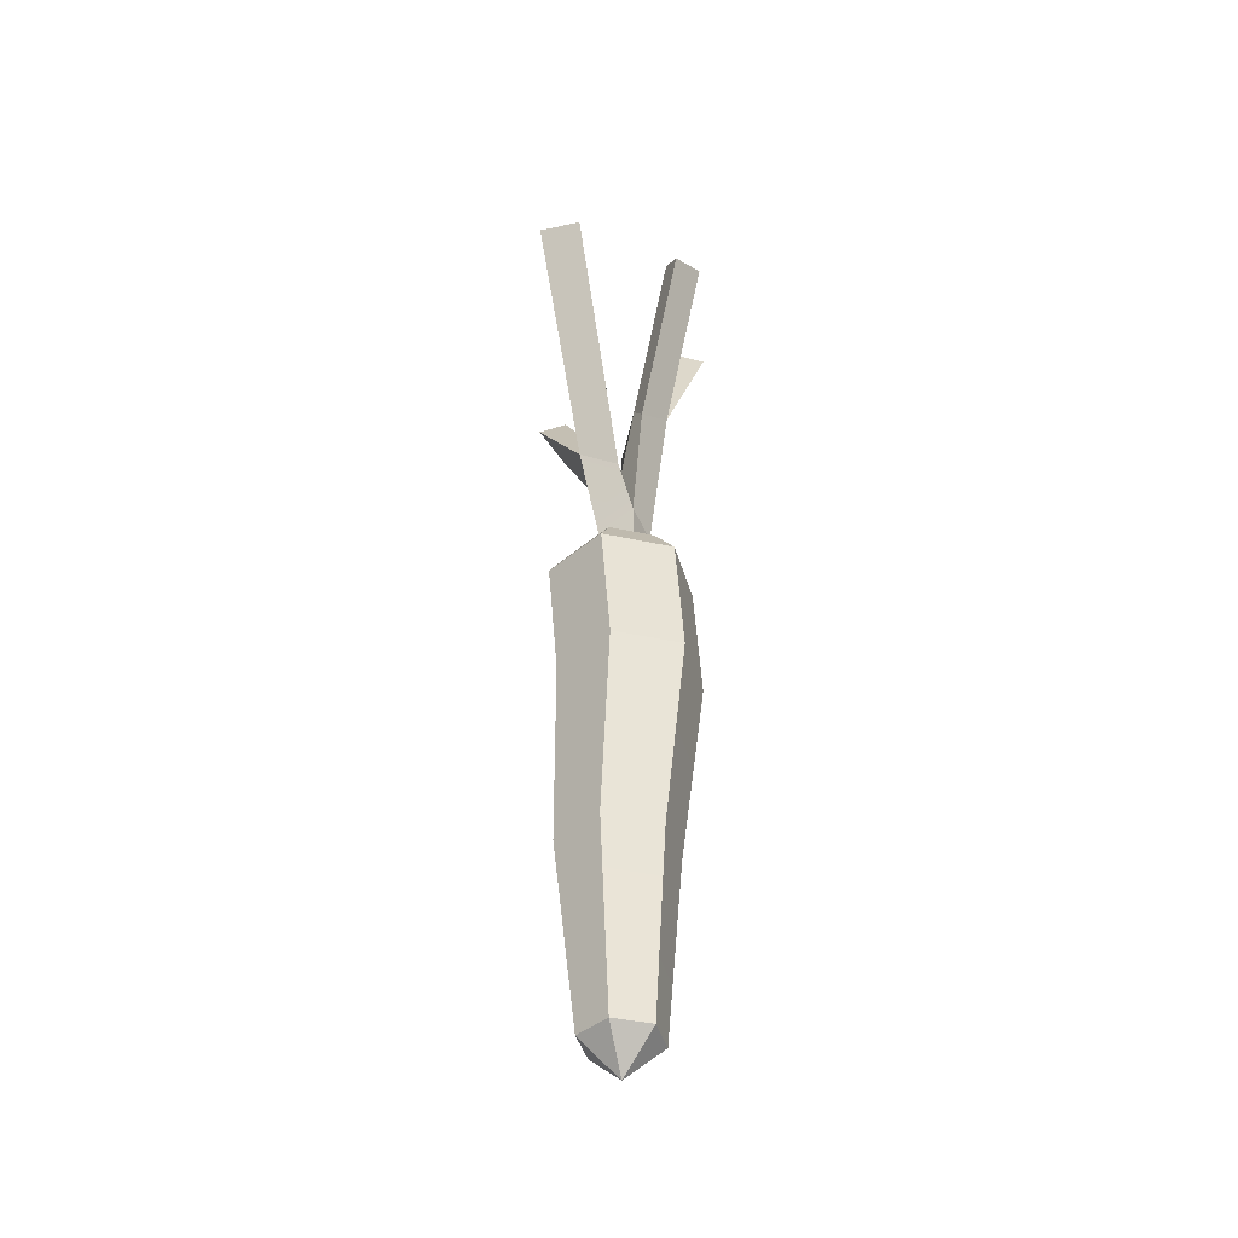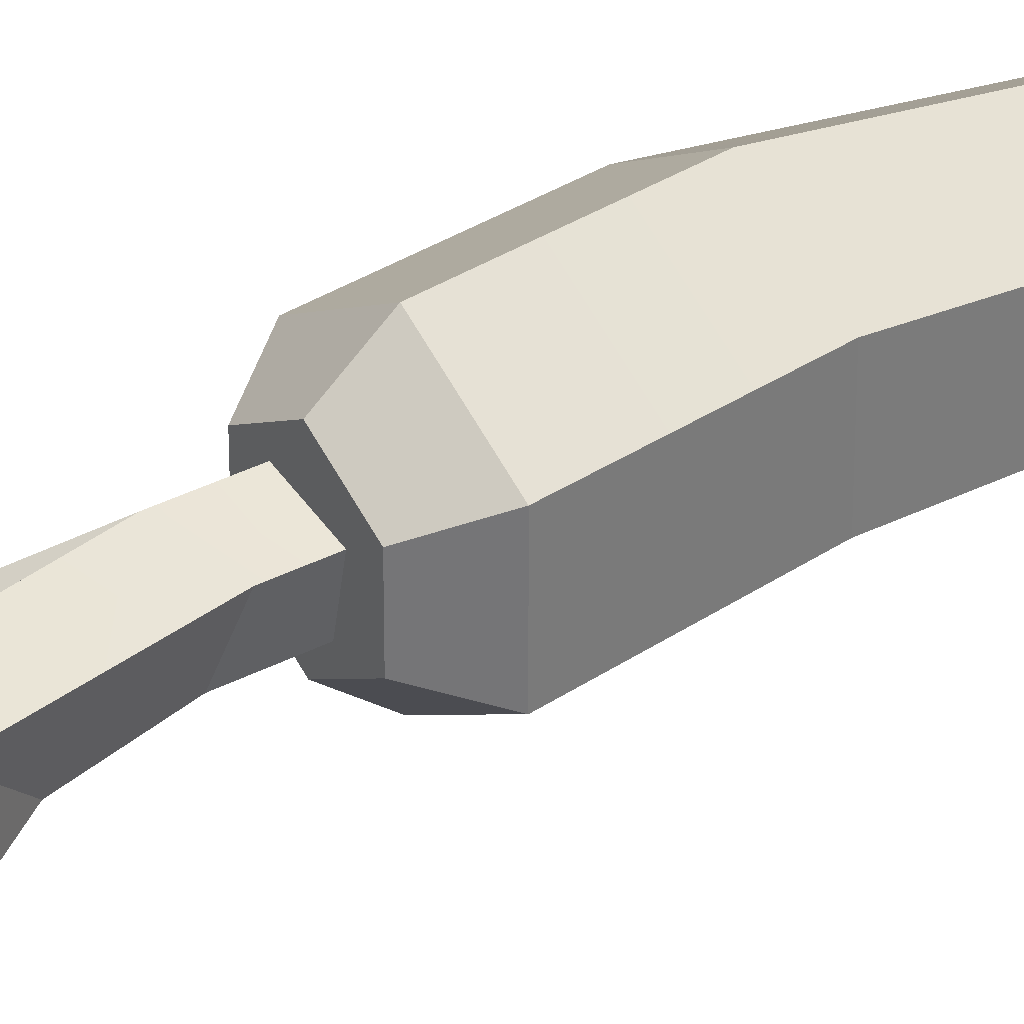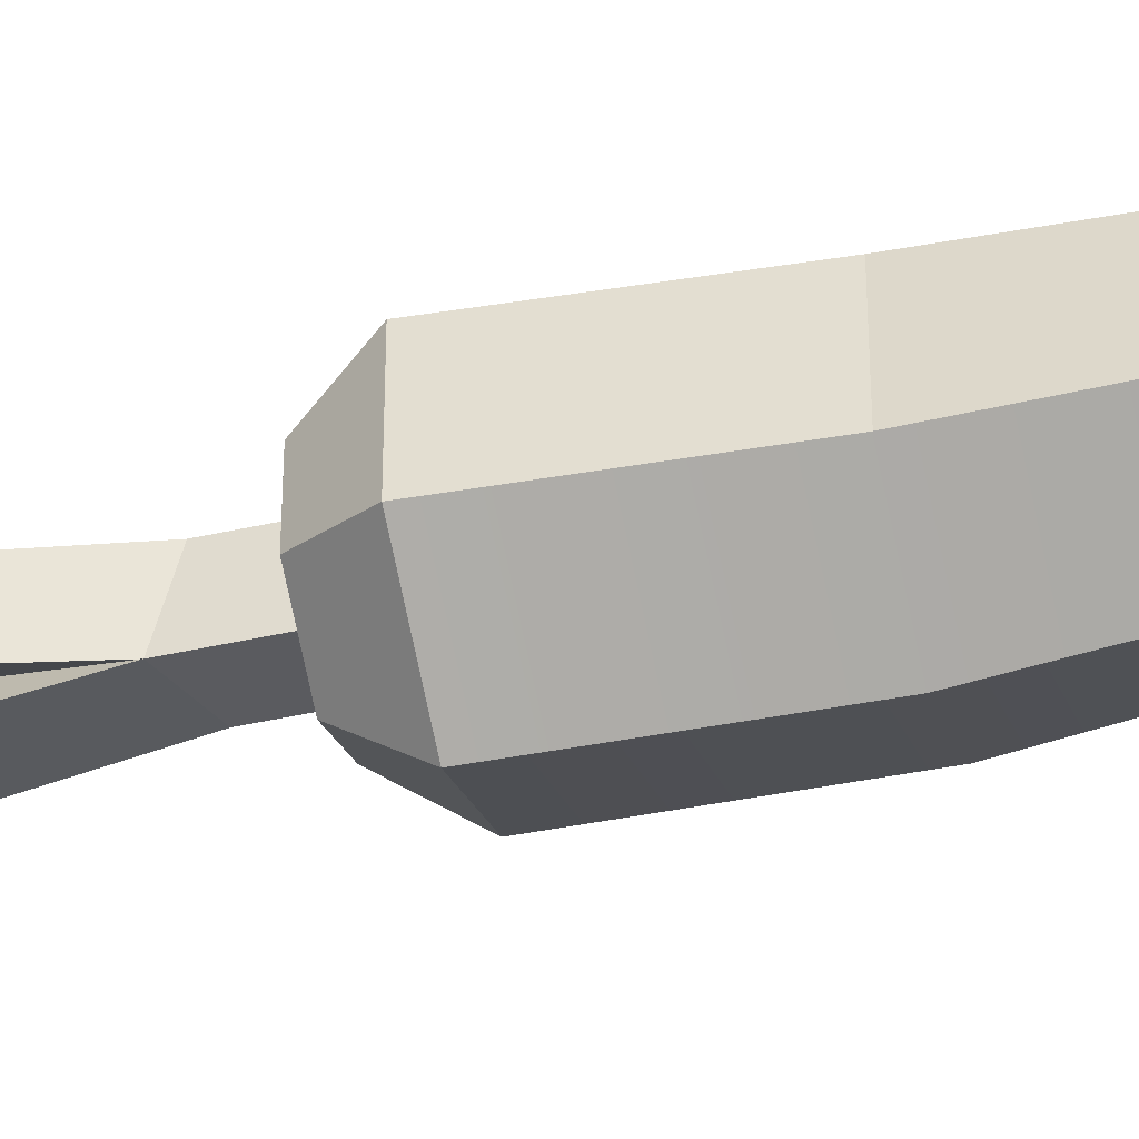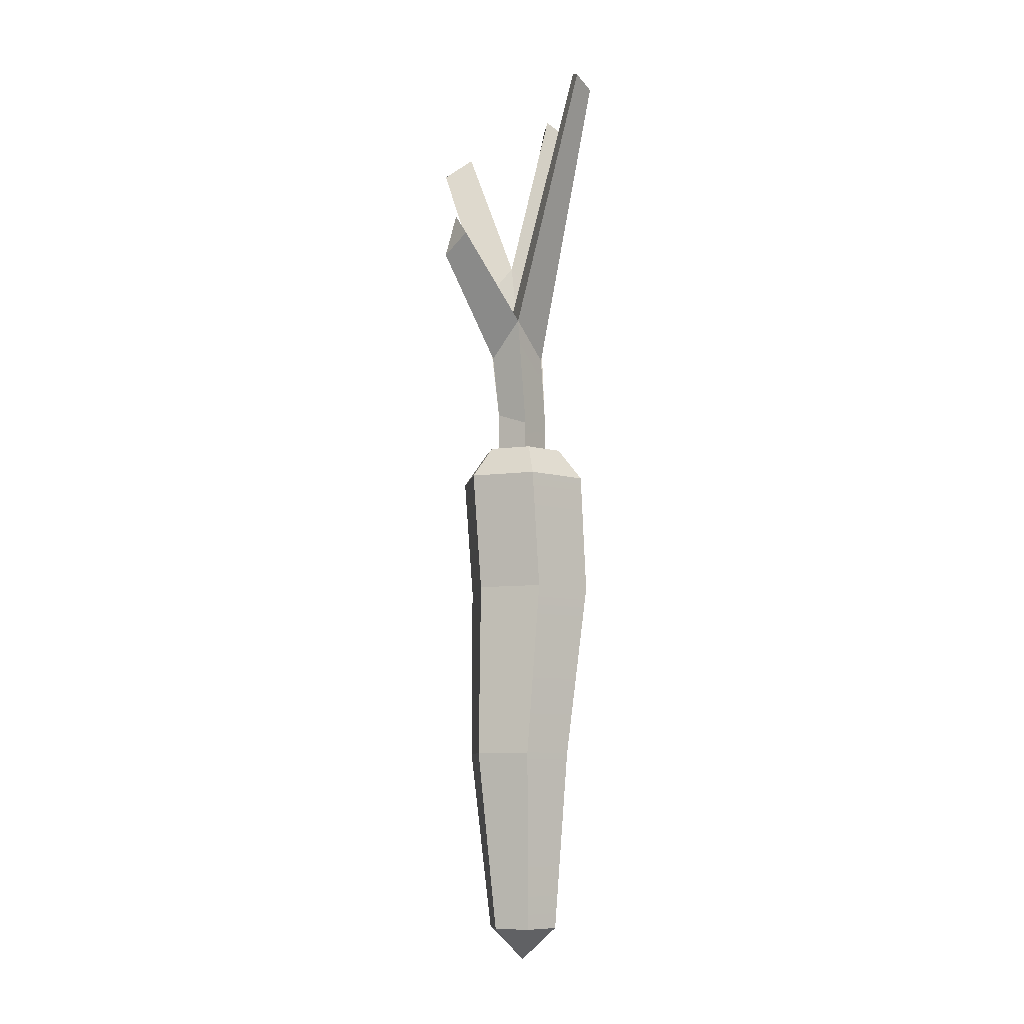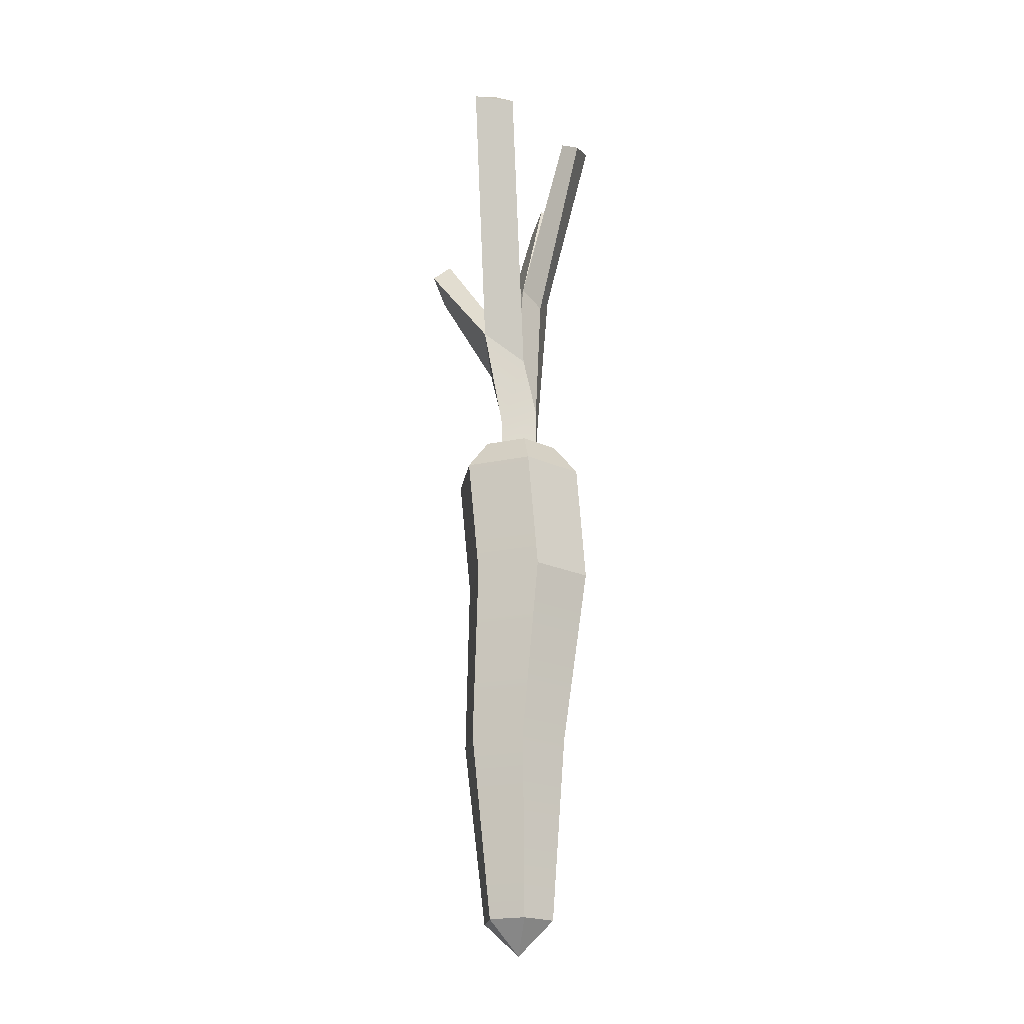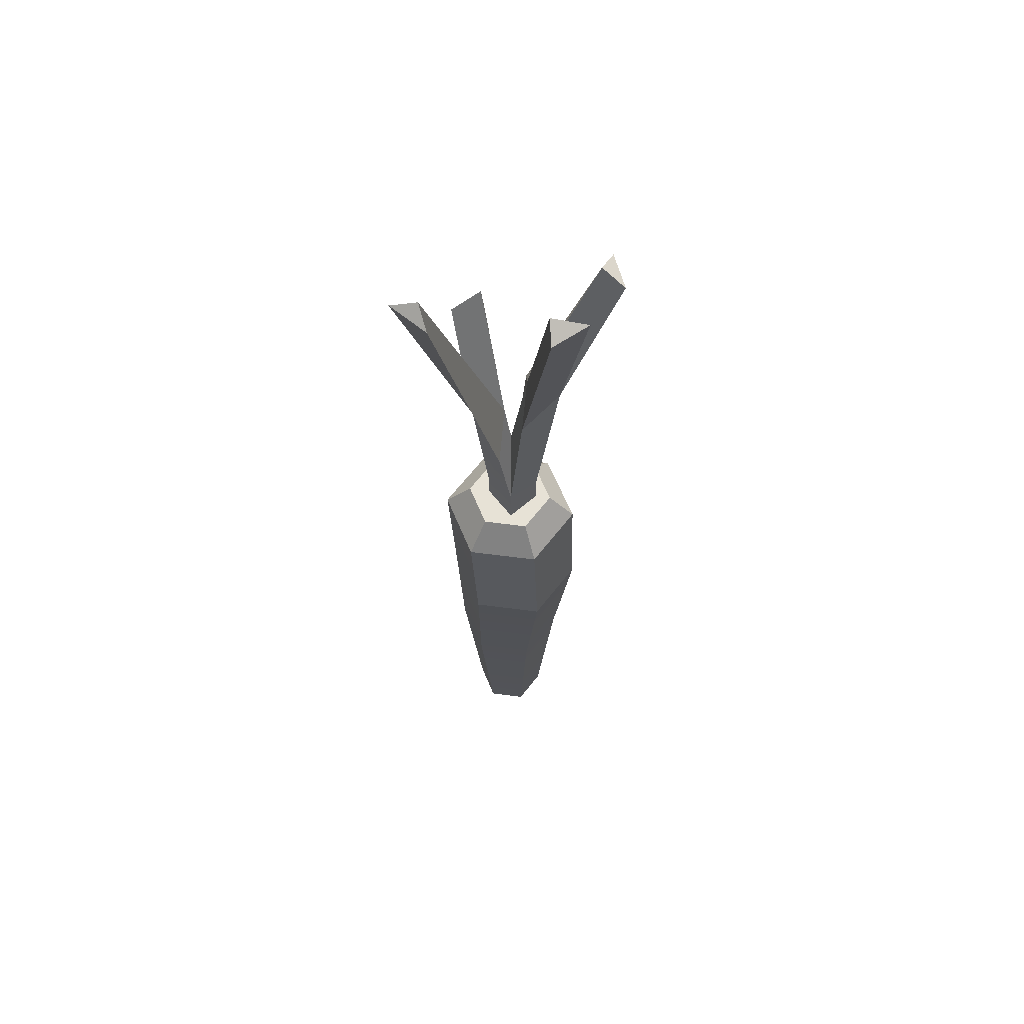
<metadata>
{"format":"obj","ext":"obj","renderer":"f3d","projection":"perspective","resolution":1024,"background":"white","views":[{"elev":-42.1,"azim":15.3,"up":"+Y"},{"elev":33.6,"azim":-125.9,"up":"+Z"},{"elev":-47.5,"azim":-76.0,"up":"+Z"},{"elev":-8.3,"azim":-69.1,"up":"+Y"},{"elev":-21.5,"azim":-9.1,"up":"+Y"},{"elev":62.9,"azim":37.5,"up":"+Y"}]}
</metadata>
<code>
g SM_Prop_Carrot_01
v 0.02169 -0.2522 -0.01253
v 0 -0.275 -4.453e-07
v 0.02169 -0.2522 0.01252
v 0 -0.2522 -0.02505
v 0 -0.275 -4.453e-07
v 0.02169 -0.2522 -0.01253
v -0.02169 -0.2522 -0.01253
v 0 -0.275 -4.453e-07
v 0 -0.2522 -0.02505
v -0.02169 -0.2522 0.01252
v 0 -0.275 -4.453e-07
v -0.02169 -0.2522 -0.01253
v 0 -0.2522 0.02505
v 0 -0.275 -4.453e-07
v -0.02169 -0.2522 0.01252
v 0.02169 -0.2522 0.01252
v 0 -0.275 -4.453e-07
v 0 -0.2522 0.02505
v 0.02418 0.3303 -0.07416
v 0.04612 0.3335 -0.05648
v 0.02921 0.343 -0.05431
v -0.01368 0.3702 0.06023
v -0.04259 0.3716 0.05973
v -0.02703 0.3789 0.05116
v -0.06414 0.2528 -0.02012
v -0.05281 0.241 -0.04103
v -0.04978 0.2709 -0.03404
v 0.0574 0.3684 -0.002567
v 0.0457 0.3602 0.01937
v 0.03574 0.3687 0.008125
v 0.04024 0.0749 0.02323
v 0.02527 0.09684 0.01459
v 0.02527 0.09684 -0.01459
v 0.04024 0.0749 -0.02323
v 0.04024 0.0749 -0.02323
v 0.02527 0.09684 -0.01459
v 0 0.09684 -0.02918
v 0 0.0749 -0.04646
v 0 0.0749 -0.04646
v 0 0.09684 -0.02918
v -0.02527 0.09684 -0.01459
v -0.04024 0.0749 -0.02323
v -0.04024 0.0749 -0.02323
v -0.02527 0.09684 -0.01459
v -0.02527 0.09684 0.01459
v -0.04024 0.0749 0.02323
v -0.04024 0.0749 0.02323
v -0.02527 0.09684 0.01459
v 0 0.09684 0.02918
v 0 0.0749 0.04646
v 0 0.0749 0.04646
v 0 0.09684 0.02918
v 0.02527 0.09684 0.01459
v 0.04024 0.0749 0.02323
v -0.03502 -0.1277 -0.02063
v -0.03293 -0.007096 -0.02001
v -0.03293 -0.007096 0.02537
v -0.03502 -0.1277 0.01688
v -0.002537 -0.1277 0.03563
v 0.006364 -0.007096 0.04805
v 0.04566 -0.007096 0.02537
v 0.02995 -0.1277 0.01688
v 0 -0.2522 0.02505
v 0.02169 -0.2522 0.01252
v 0.02995 -0.1277 0.01688
v 0.04566 -0.007096 0.02537
v 0.04566 -0.007096 -0.02001
v 0.02995 -0.1277 -0.02063
v 0.02169 -0.2522 0.01252
v 0.02169 -0.2522 -0.01253
v -0.002537 -0.1277 -0.03939
v -0.03293 -0.007096 -0.02001
v -0.03502 -0.1277 -0.02063
v 0.006364 -0.007096 -0.04269
v -0.04024 0.0749 -0.02323
v 0 0.0749 -0.04646
v -0.01329 0.09684 0.007609
v 0.0116 0.1255 0.01388
v 0.0116 0.09684 0.01388
v -0.01329 0.1174 0.007609
v 0.002149 0.1675 0.01448
v -0.02661 0.1925 0.006796
v 0.0116 0.09684 0.01388
v 0.0116 0.1255 0.01388
v 0.01635 0.1174 -0.009322
v 0.01635 0.09684 -0.009322
v 0.01635 0.09684 -0.009322
v 0.01635 0.1174 -0.009322
v -0.008543 0.1255 -0.0156
v -0.008543 0.09684 -0.0156
v -0.008543 0.09684 -0.0156
v -0.008543 0.1255 -0.0156
v -0.01329 0.1174 0.007609
v -0.01329 0.09684 0.007609
v -0.008543 0.1255 -0.0156
v -0.006871 0.217 -0.02717
v 0.0061 0.2429 -0.01077
v -0.0001648 0.1774 -0.001933
v 0.0116 0.1255 0.01388
v 0.01659 0.2177 0.008223
v 0.02721 0.2374 -0.01854
v 0.01635 0.1174 -0.009322
v 0.01635 0.1174 -0.009322
v 0.02721 0.2374 -0.01854
v -0.006871 0.217 -0.02717
v -0.008543 0.1255 -0.0156
v -0.008677 0.1984 -0.005601
v -0.01799 0.1673 -0.01657
v -0.008543 0.1255 -0.0156
v -0.0001648 0.1774 -0.001933
v -0.008543 0.1255 -0.0156
v -0.01799 0.1673 -0.01657
v -0.02661 0.1925 0.006796
v -0.01329 0.1174 0.007609
v 0.0116 0.1255 0.01388
v 0.002149 0.1675 0.01448
v -0.008677 0.1984 -0.005601
v -0.0001648 0.1774 -0.001933
v 0.0061 0.2429 -0.01077
v 0.01659 0.2177 0.008223
v 0.0116 0.1255 0.01388
v -0.0001648 0.1774 -0.001933
v -0.01799 0.1673 -0.01657
v -0.05281 0.241 -0.04103
v -0.06414 0.2528 -0.02012
v -0.02661 0.1925 0.006796
v -0.02661 0.1925 0.006796
v -0.06414 0.2528 -0.02012
v -0.04978 0.2709 -0.03404
v -0.008677 0.1984 -0.005601
v -0.008677 0.1984 -0.005601
v -0.04978 0.2709 -0.03404
v -0.05281 0.241 -0.04103
v -0.01799 0.1673 -0.01657
v -0.02661 0.1925 0.006796
v -0.04259 0.3716 0.05973
v -0.01368 0.3702 0.06023
v 0.002149 0.1675 0.01448
v 0.002149 0.1675 0.01448
v -0.01368 0.3702 0.06023
v -0.02703 0.3789 0.05116
v -0.008677 0.1984 -0.005601
v -0.008677 0.1984 -0.005601
v -0.02703 0.3789 0.05116
v -0.04259 0.3716 0.05973
v -0.02661 0.1925 0.006796
v 0.02721 0.2374 -0.01854
v 0.0574 0.3684 -0.002567
v 0.03574 0.3687 0.008125
v 0.0061 0.2429 -0.01077
v 0.0061 0.2429 -0.01077
v 0.03574 0.3687 0.008125
v 0.0457 0.3602 0.01937
v 0.01659 0.2177 0.008223
v 0.01659 0.2177 0.008223
v 0.0457 0.3602 0.01937
v 0.0574 0.3684 -0.002567
v 0.02721 0.2374 -0.01854
v 0.02721 0.2374 -0.01854
v 0.04612 0.3335 -0.05648
v 0.02418 0.3303 -0.07416
v -0.006871 0.217 -0.02717
v -0.006871 0.217 -0.02717
v 0.02418 0.3303 -0.07416
v 0.02921 0.343 -0.05431
v 0.0061 0.2429 -0.01077
v 0.0061 0.2429 -0.01077
v 0.02921 0.343 -0.05431
v 0.04612 0.3335 -0.05648
v 0.02721 0.2374 -0.01854
v 0.006364 -0.007096 0.04805
v 0 0.0749 0.04646
v 0.04024 0.0749 0.02323
v 0.04566 -0.007096 0.02537
v -0.03293 -0.007096 0.02537
v -0.04024 0.0749 0.02323
v 0 0.0749 0.04646
v 0.006364 -0.007096 0.04805
v -0.03502 -0.1277 0.01688
v -0.002537 -0.1277 0.03563
v -0.02169 -0.2522 0.01252
v 0 -0.2522 0.02505
v -0.03293 -0.007096 -0.02001
v -0.04024 0.0749 -0.02323
v -0.04024 0.0749 0.02323
v -0.03293 -0.007096 0.02537
v 0.04566 -0.007096 -0.02001
v 0.04024 0.0749 -0.02323
v 0 0.0749 -0.04646
v 0.006364 -0.007096 -0.04269
v 0.02995 -0.1277 -0.02063
v -0.002537 -0.1277 -0.03939
v 0.02169 -0.2522 -0.01253
v 0 -0.2522 -0.02505
v 0.04566 -0.007096 0.02537
v 0.04024 0.0749 0.02323
v 0.04024 0.0749 -0.02323
v 0.04566 -0.007096 -0.02001
v 0 -0.2522 -0.02505
v -0.002537 -0.1277 -0.03939
v -0.03502 -0.1277 -0.02063
v -0.02169 -0.2522 -0.01253
v -0.02169 -0.2522 -0.01253
v -0.03502 -0.1277 -0.02063
v -0.03502 -0.1277 0.01688
v -0.02169 -0.2522 0.01252
v 0.02527 0.09684 -0.01459
v -0.008543 0.09684 -0.0156
v 0 0.09684 -0.02918
v -0.02527 0.09684 -0.01459
v 0.01635 0.09684 -0.009322
v -0.01329 0.09684 0.007609
v 0.02527 0.09684 0.01459
v -0.02527 0.09684 0.01459
v 0.0116 0.09684 0.01388
v 0 0.09684 0.02918
g SM_Prop_Carrot_01_0
f 3 2 1
f 6 5 4
f 9 8 7
f 12 11 10
f 15 14 13
f 18 17 16
f 21 20 19
f 24 23 22
f 27 26 25
f 30 29 28
f 33 32 31
f 34 33 31
f 37 36 35
f 38 37 35
f 41 40 39
f 42 41 39
f 45 44 43
f 46 45 43
f 49 48 47
f 50 49 47
f 53 52 51
f 54 53 51
f 57 56 55
f 58 57 55
f 61 60 59
f 62 61 59
f 62 59 63
f 64 62 63
f 67 66 65
f 68 67 65
f 68 65 69
f 70 68 69
f 73 72 71
f 72 74 71
f 72 75 74
f 75 76 74
f 79 78 77
f 78 80 77
f 78 81 80
f 81 82 80
f 85 84 83
f 86 85 83
f 89 88 87
f 90 89 87
f 93 92 91
f 94 93 91
f 97 96 95
f 98 97 95
f 101 100 99
f 102 101 99
f 105 104 103
f 106 105 103
f 109 108 107
f 110 109 107
f 113 112 111
f 114 113 111
f 117 116 115
f 118 117 115
f 121 120 119
f 122 121 119
f 125 124 123
f 126 125 123
f 129 128 127
f 130 129 127
f 133 132 131
f 134 133 131
f 137 136 135
f 138 137 135
f 141 140 139
f 142 141 139
f 145 144 143
f 146 145 143
f 149 148 147
f 150 149 147
f 153 152 151
f 154 153 151
f 157 156 155
f 158 157 155
f 161 160 159
f 162 161 159
f 165 164 163
f 166 165 163
f 169 168 167
f 170 169 167
f 173 172 171
f 174 173 171
f 177 176 175
f 178 177 175
f 178 175 179
f 180 178 179
f 180 179 181
f 182 180 181
f 185 184 183
f 186 185 183
f 189 188 187
f 190 189 187
f 190 187 191
f 192 190 191
f 192 191 193
f 194 192 193
f 197 196 195
f 198 197 195
f 201 200 199
f 202 201 199
f 205 204 203
f 206 205 203
f 209 208 207
f 210 208 209
f 208 211 207
f 212 208 210
f 207 211 213
f 214 212 210
f 211 215 213
f 215 212 214
f 213 215 216
f 216 215 214

</code>
